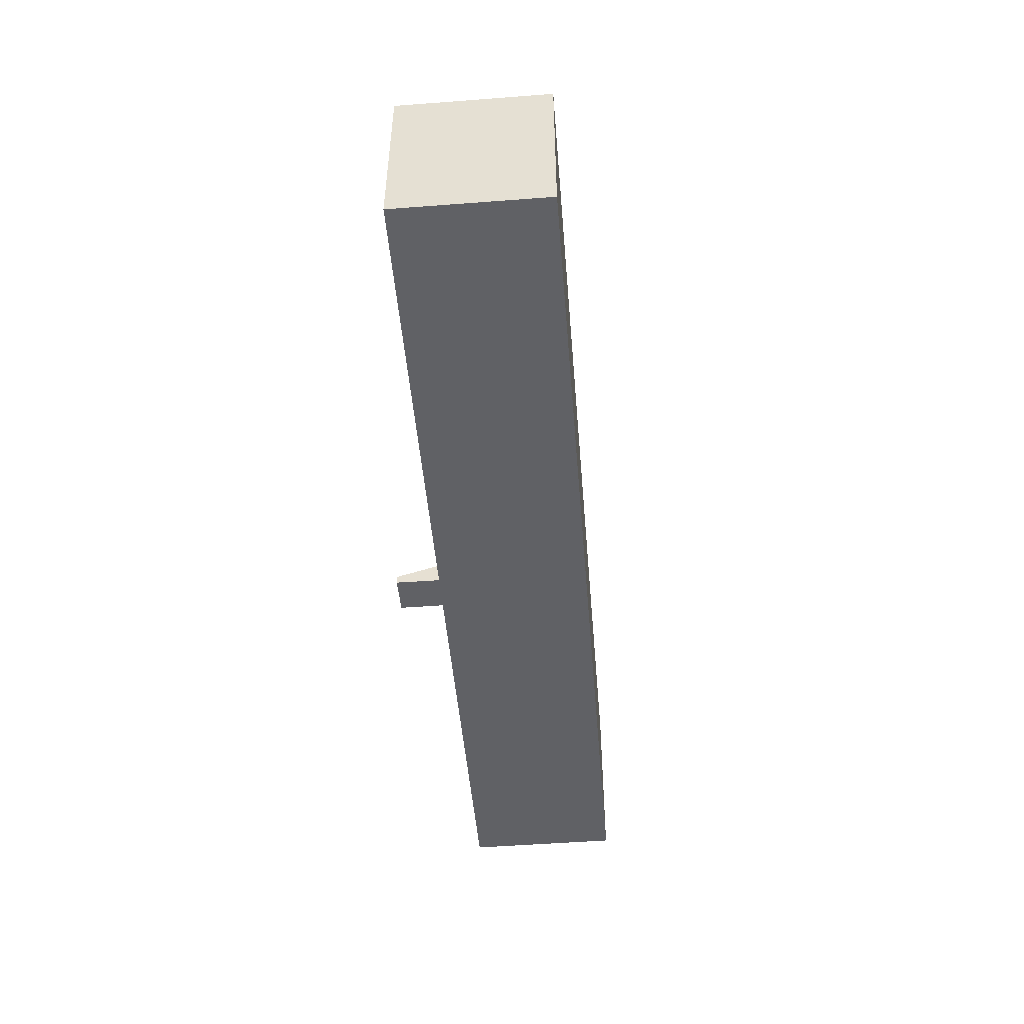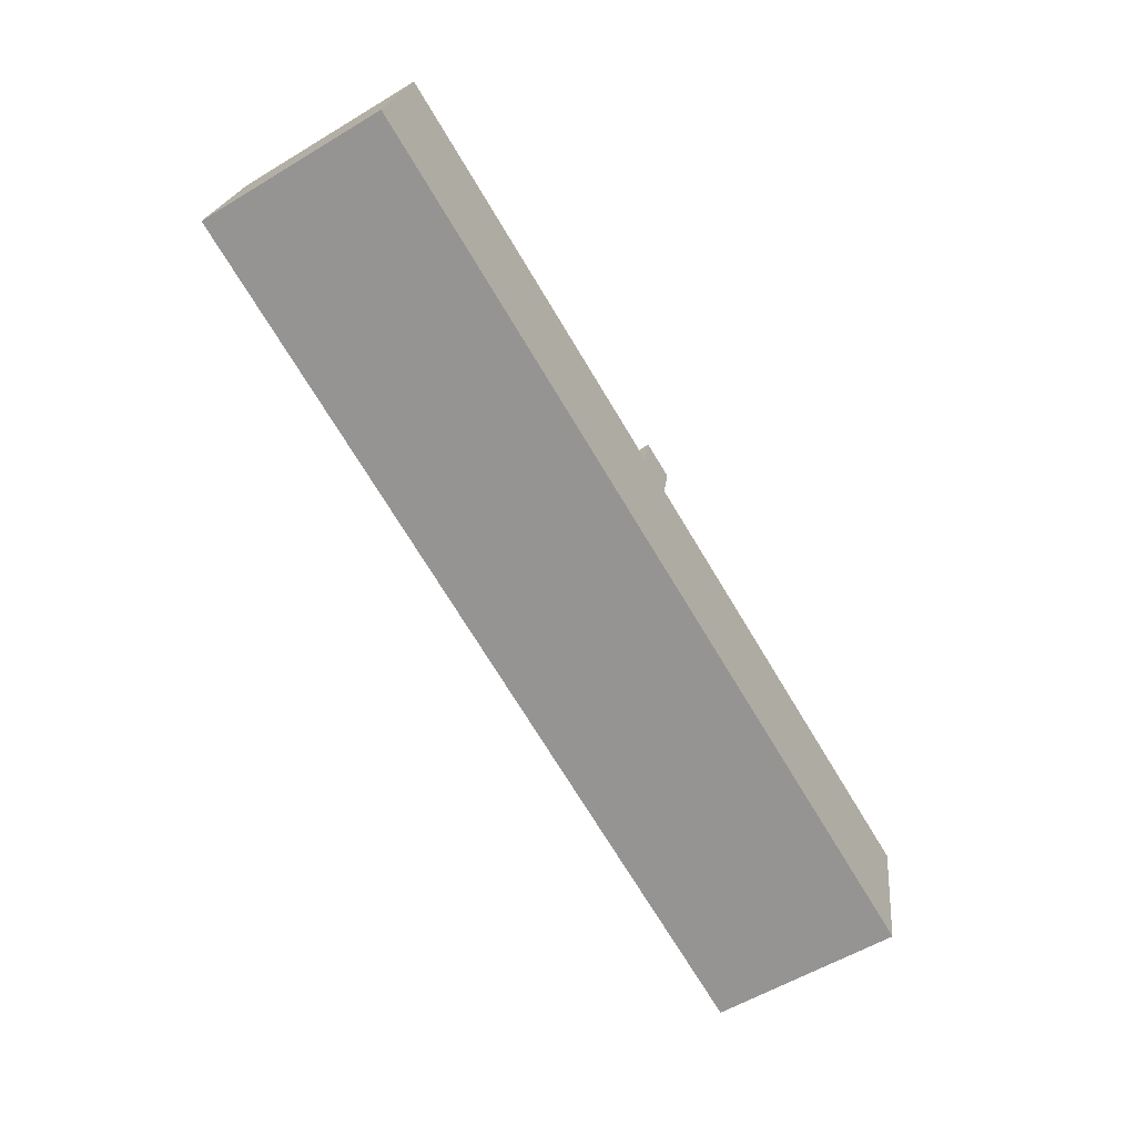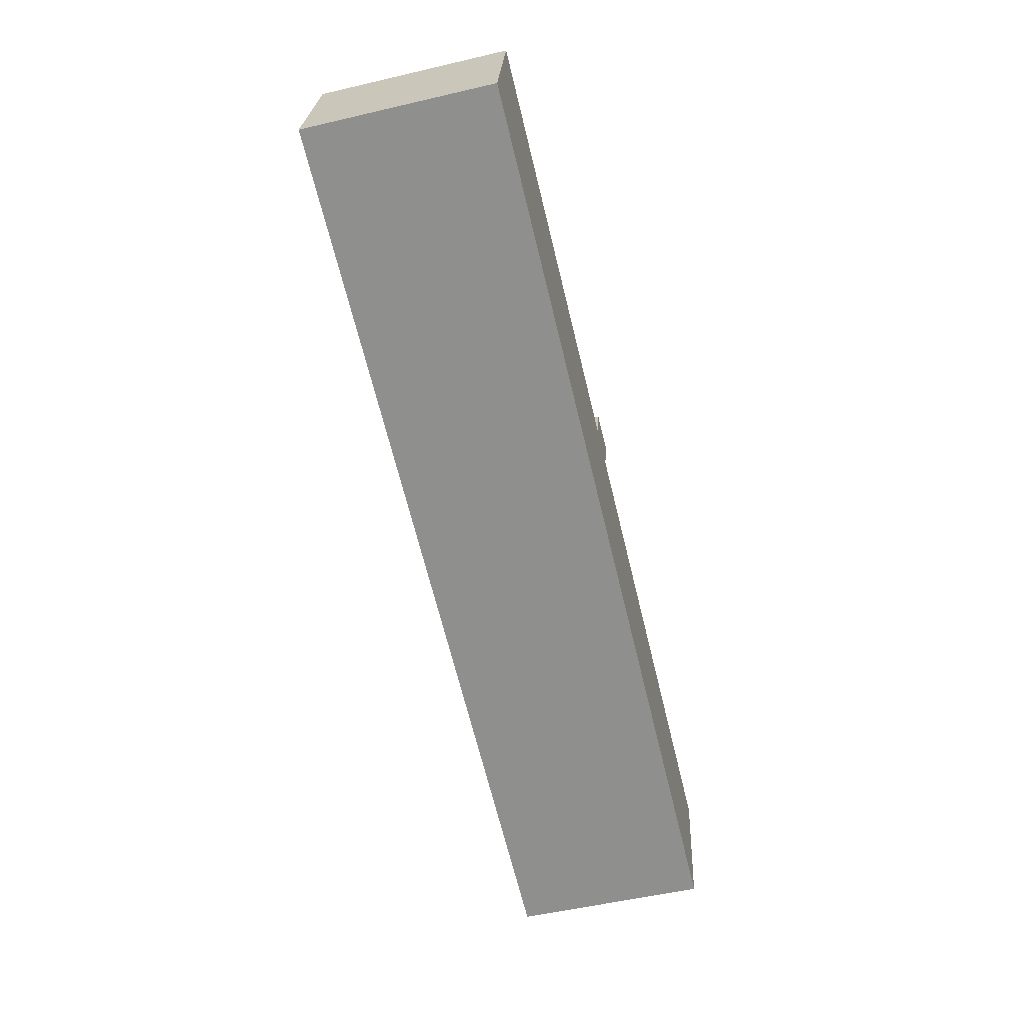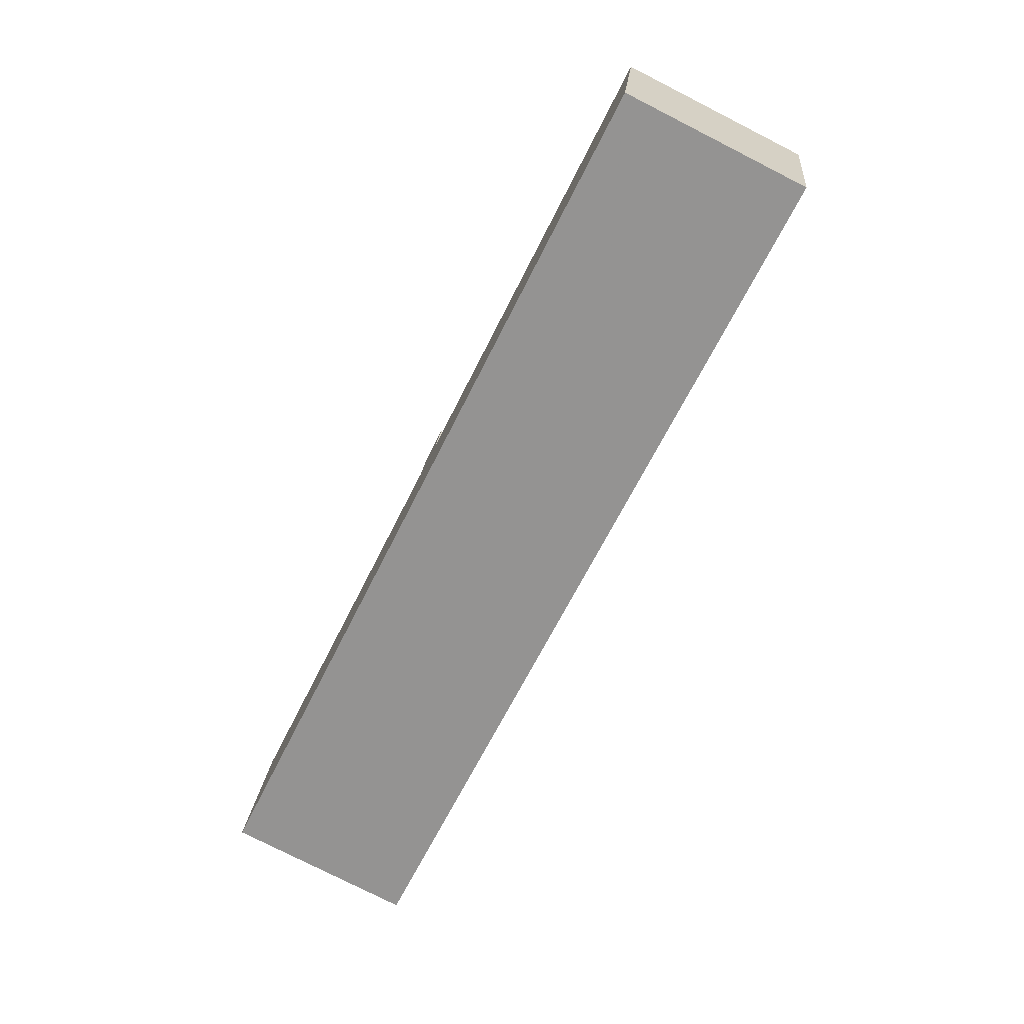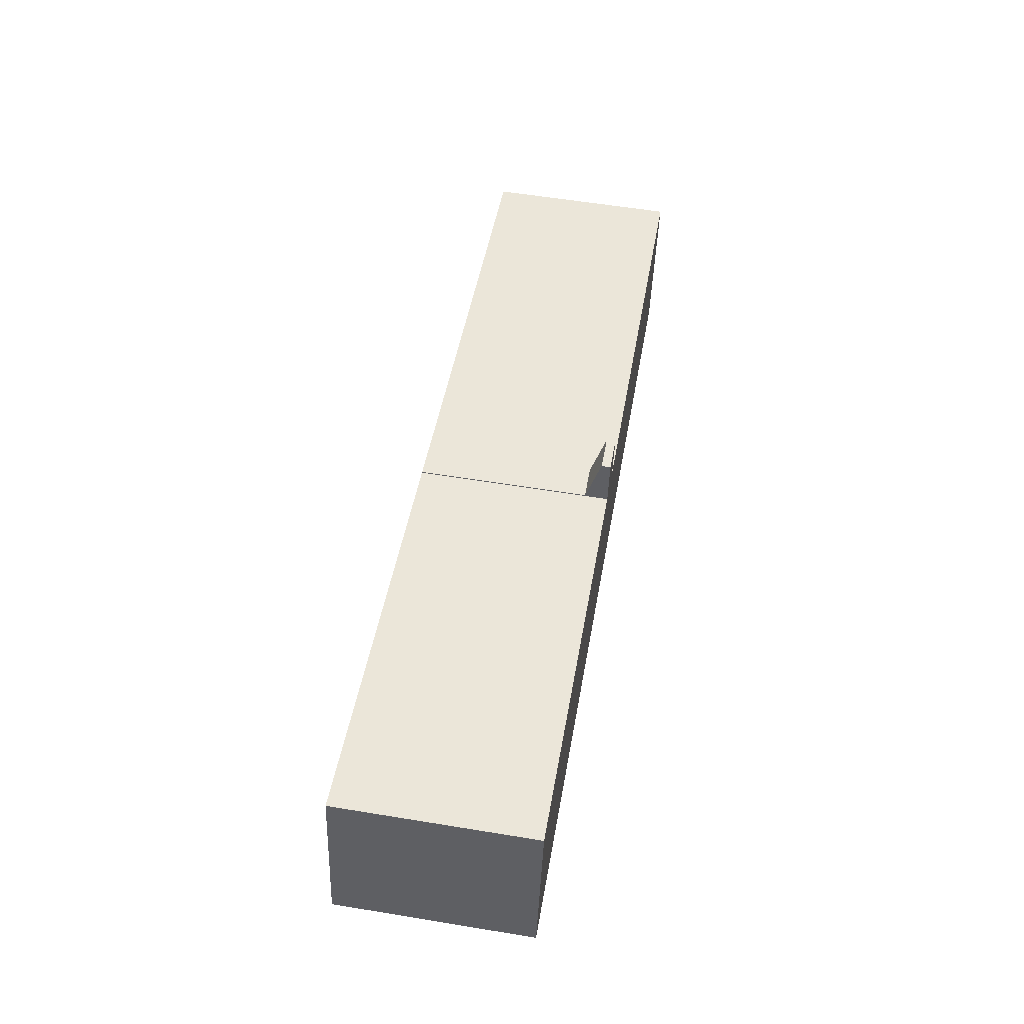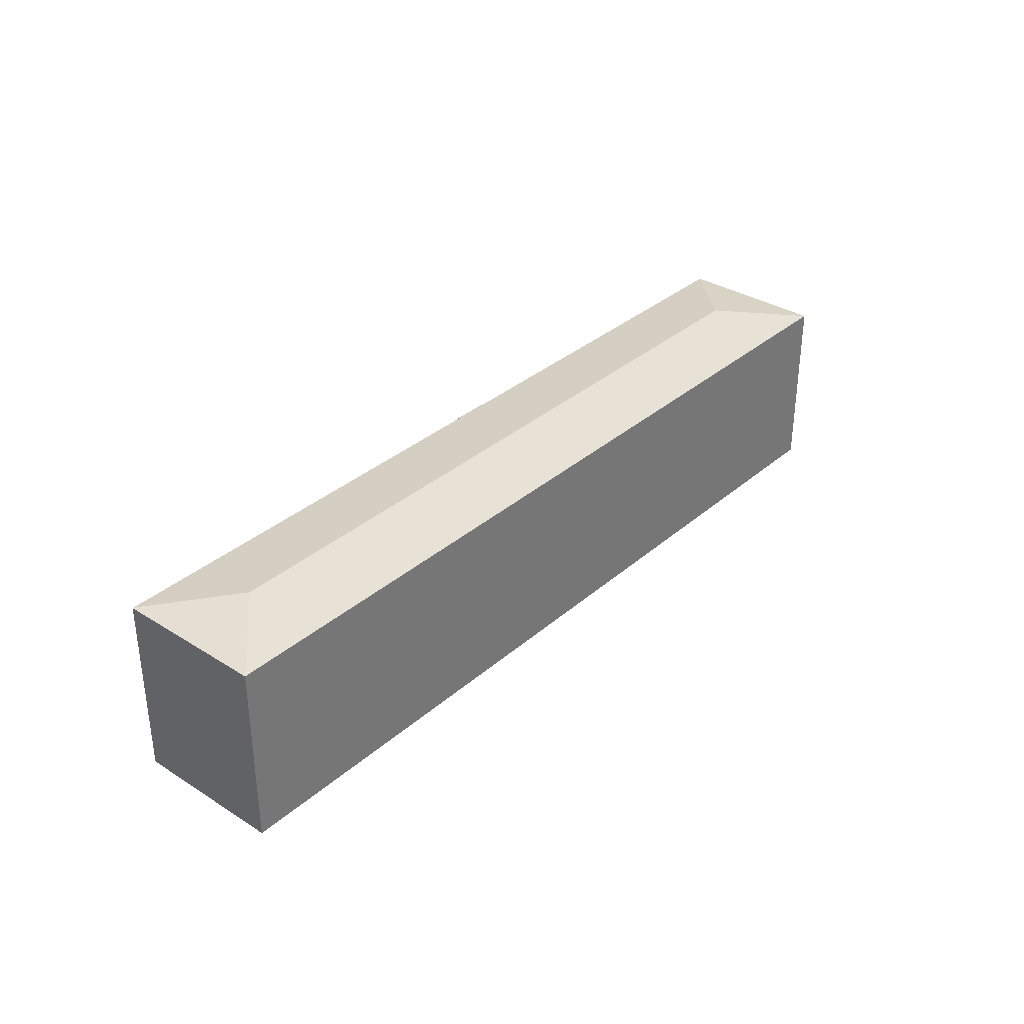
<metadata>
{"format":"obj","ext":"obj","renderer":"f3d","projection":"perspective","resolution":1024,"background":"white","views":[{"elev":-48.8,"azim":106.9,"up":"+Y"},{"elev":-57.9,"azim":-58.1,"up":"+Z"},{"elev":-53.7,"azim":-76.0,"up":"+Z"},{"elev":-78.6,"azim":63.1,"up":"+Z"},{"elev":57.6,"azim":-80.3,"up":"+Z"},{"elev":33.7,"azim":142.7,"up":"+Y"}]}
</metadata>
<code>
v  83.35 20.29 -9.939
v  47.85 19.09 5.694
v  92.56 19.1 -3.988
v  46.22 20.29 -1.946
v  47.81 19.09 5.703
v  44.18 19.08 6.599
v  47.84 19.08 5.812
v  44.16 19.09 6.502
v  42.41 20.29 -1.127
v  44.02 19.09 6.532
v  3.212 19.09 15.3
v  9.256 20.29 6.011
v  92.62 19.09 -4.003
v  92.54 19.09 -4.38
v  92.32 19.09 -5.416
v  91.52 19.09 -9.172
v  89.39 19.09 -19.07
v  89.36 19.09 -19.24
v  89.31 19.09 -19.22
v  44.58 19.09 -9.596
v  40.8 19.09 -8.784
v  0 19.09 1.169e-15
v  0.918 19.09 4.372
v  44.16 -3.981e-16 6.502
v  44.02 -4e-16 6.532
v  3.212 -9.37e-16 15.3
v  44.18 -4.041e-16 6.599
v  47.84 -3.559e-16 5.812
v  47.81 -3.492e-16 5.703
v  47.85 -3.487e-16 5.694
v  92.56 2.442e-16 -3.988
v  92.62 2.451e-16 -4.003
v  0 0 0
v  0.918 -2.677e-16 4.372
v  89.36 1.178e-15 -19.24
v  92.54 2.682e-16 -4.38
v  92.32 3.316e-16 -5.416
v  91.52 5.616e-16 -9.172
v  89.39 1.168e-15 -19.07
v  89.31 1.177e-15 -19.22
v  44.58 5.876e-16 -9.596
v  40.8 5.379e-16 -8.784
v  47.84 2.289 5.812
v  45.11 0.885 10.9
v  48.8 0.878 10.15
v  44.18 2.283 6.599
v  45.11 -6.674e-16 10.9
v  48.8 -6.214e-16 10.15
g defaultobject
f 1 2 3
f 2 1 4
f 2 4 5
f 5 6 7
f 6 5 4
f 6 4 8
f 8 4 9
f 8 9 10
f 10 9 11
f 11 9 12
f 13 1 3
f 1 13 14
f 1 14 15
f 1 15 16
f 1 16 17
f 1 17 18
f 19 1 18
f 1 19 20
f 1 20 4
f 4 20 21
f 4 21 9
f 9 21 22
f 9 22 12
f 23 12 22
f 12 23 11
f 10 24 8
f 24 10 11
f 24 11 25
f 25 11 26
f 27 7 6
f 7 27 28
f 29 2 5
f 2 29 3
f 3 29 30
f 3 30 31
f 3 31 13
f 13 31 32
f 24 6 8
f 6 24 27
f 33 23 22
f 23 33 11
f 11 33 26
f 26 33 34
f 7 29 5
f 29 7 28
f 32 14 13
f 14 32 15
f 15 32 16
f 16 32 17
f 17 32 18
f 18 32 35
f 35 32 36
f 35 36 37
f 35 37 38
f 35 38 39
f 35 19 18
f 19 35 20
f 20 35 40
f 20 40 41
f 20 41 21
f 21 41 22
f 22 41 42
f 22 42 33
f 27 29 28
f 29 27 24
f 39 40 35
f 40 39 38
f 40 38 37
f 40 37 36
f 40 36 32
f 40 32 31
f 40 31 41
f 41 31 30
f 41 30 42
f 42 30 29
f 42 29 24
f 42 24 25
f 42 25 33
f 33 25 34
f 34 25 26
f 43 44 45
f 44 43 46
f 27 44 46
f 44 27 47
f 47 45 44
f 45 47 48
f 45 28 43
f 28 45 48
f 28 46 43
f 46 28 27
f 27 48 47
f 48 27 28

</code>
